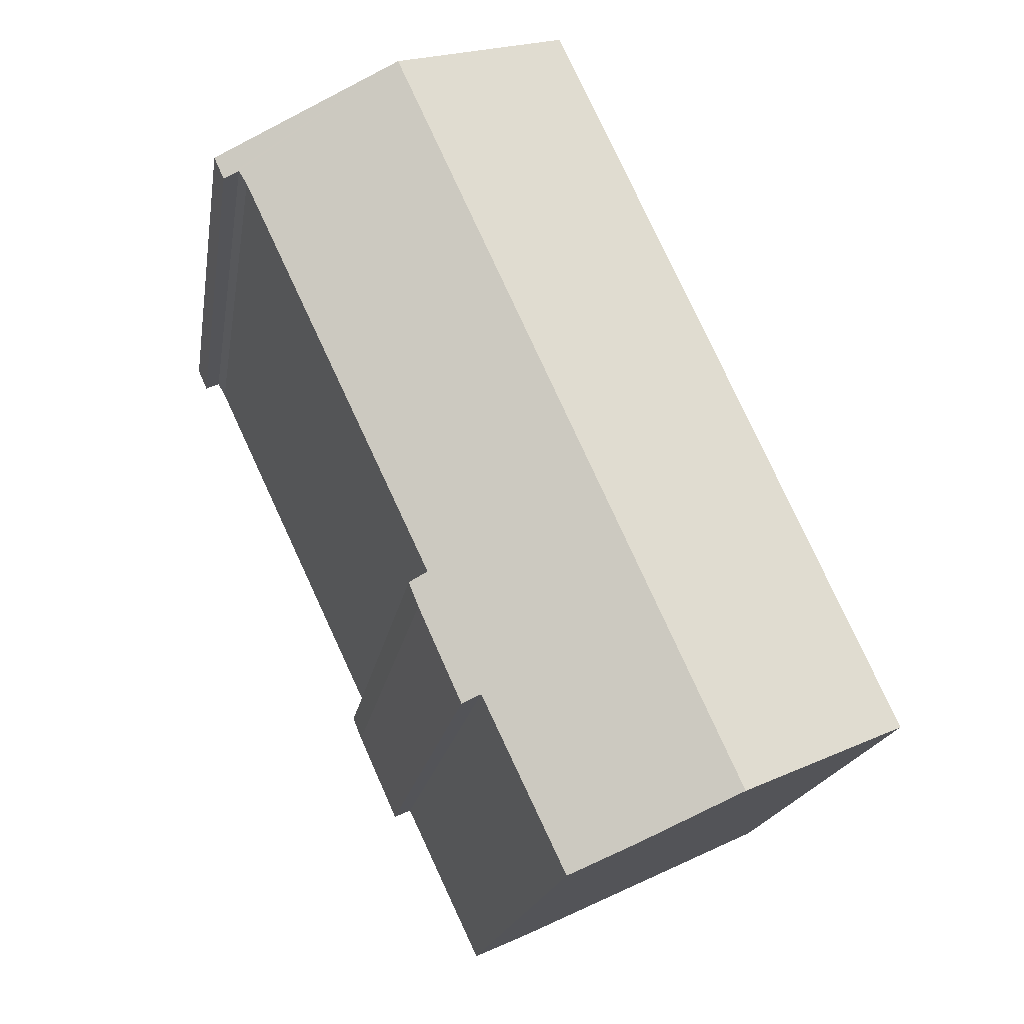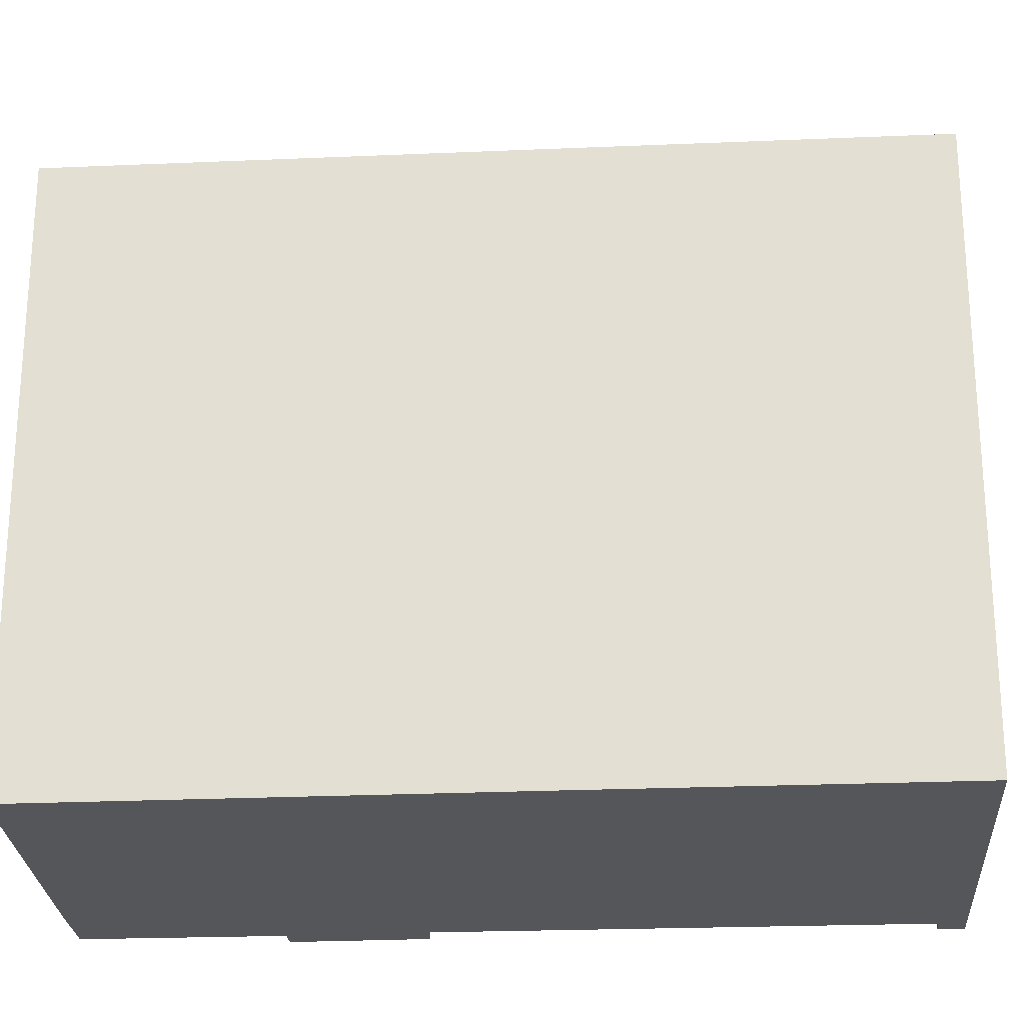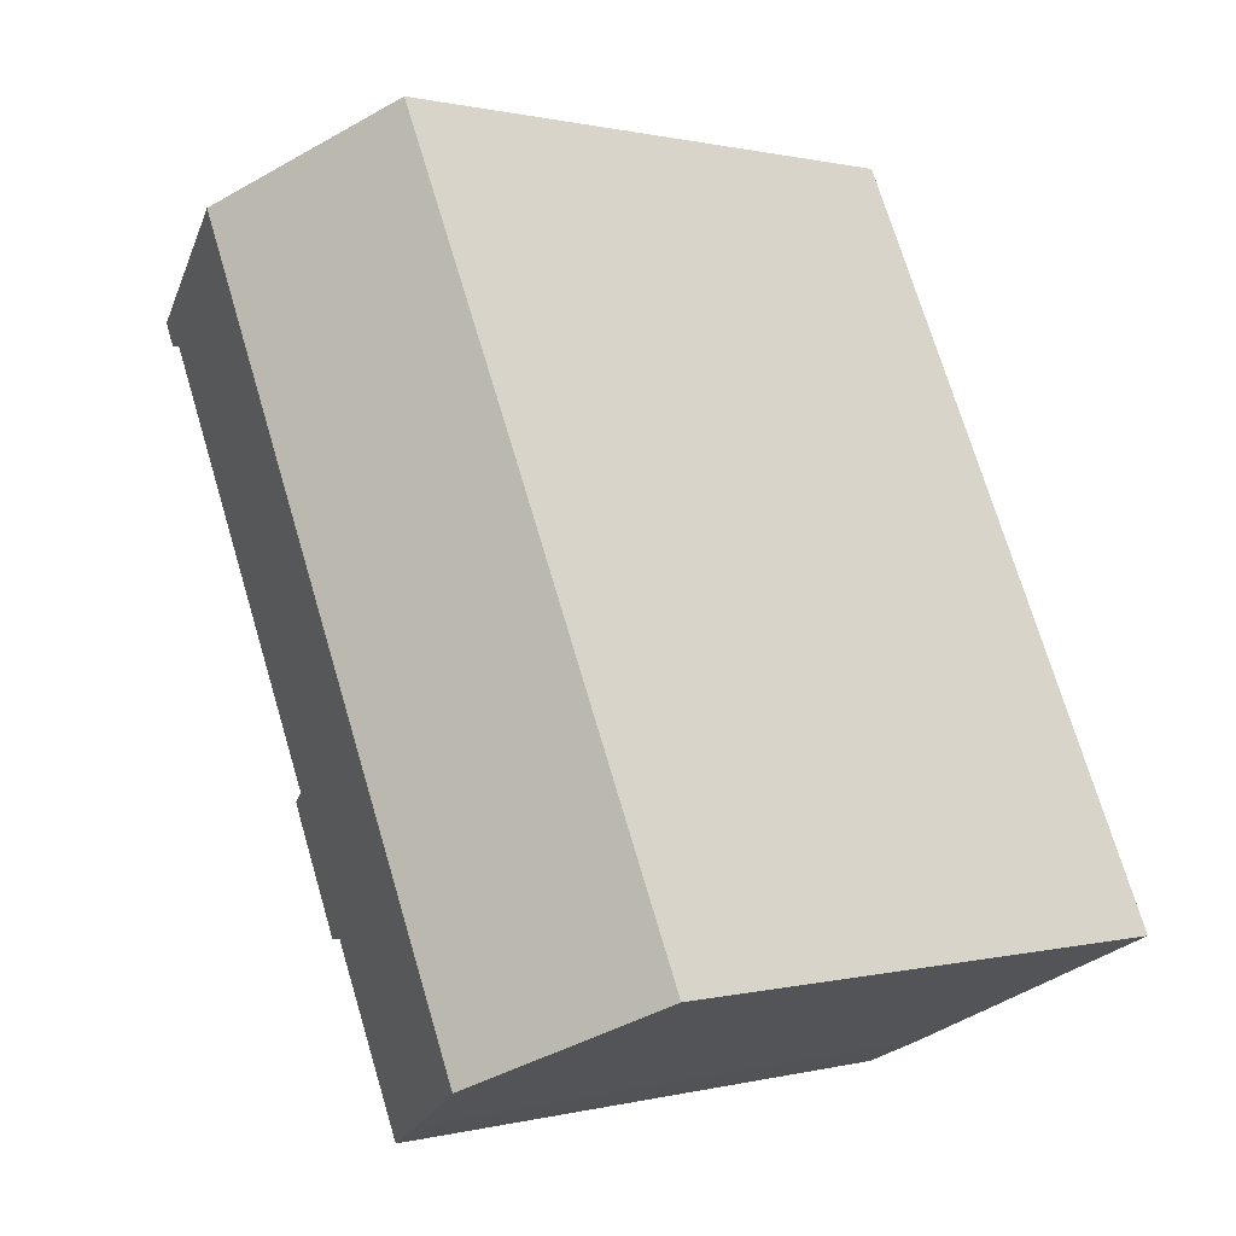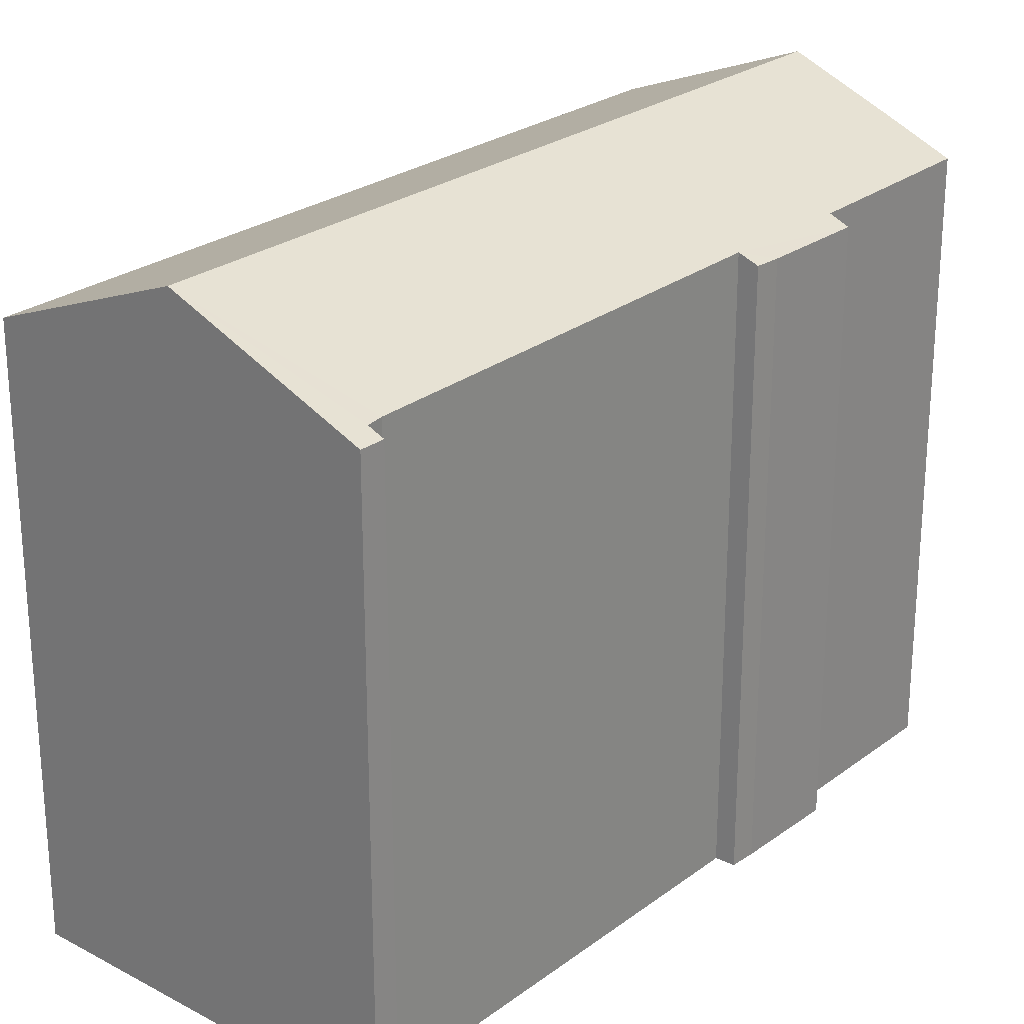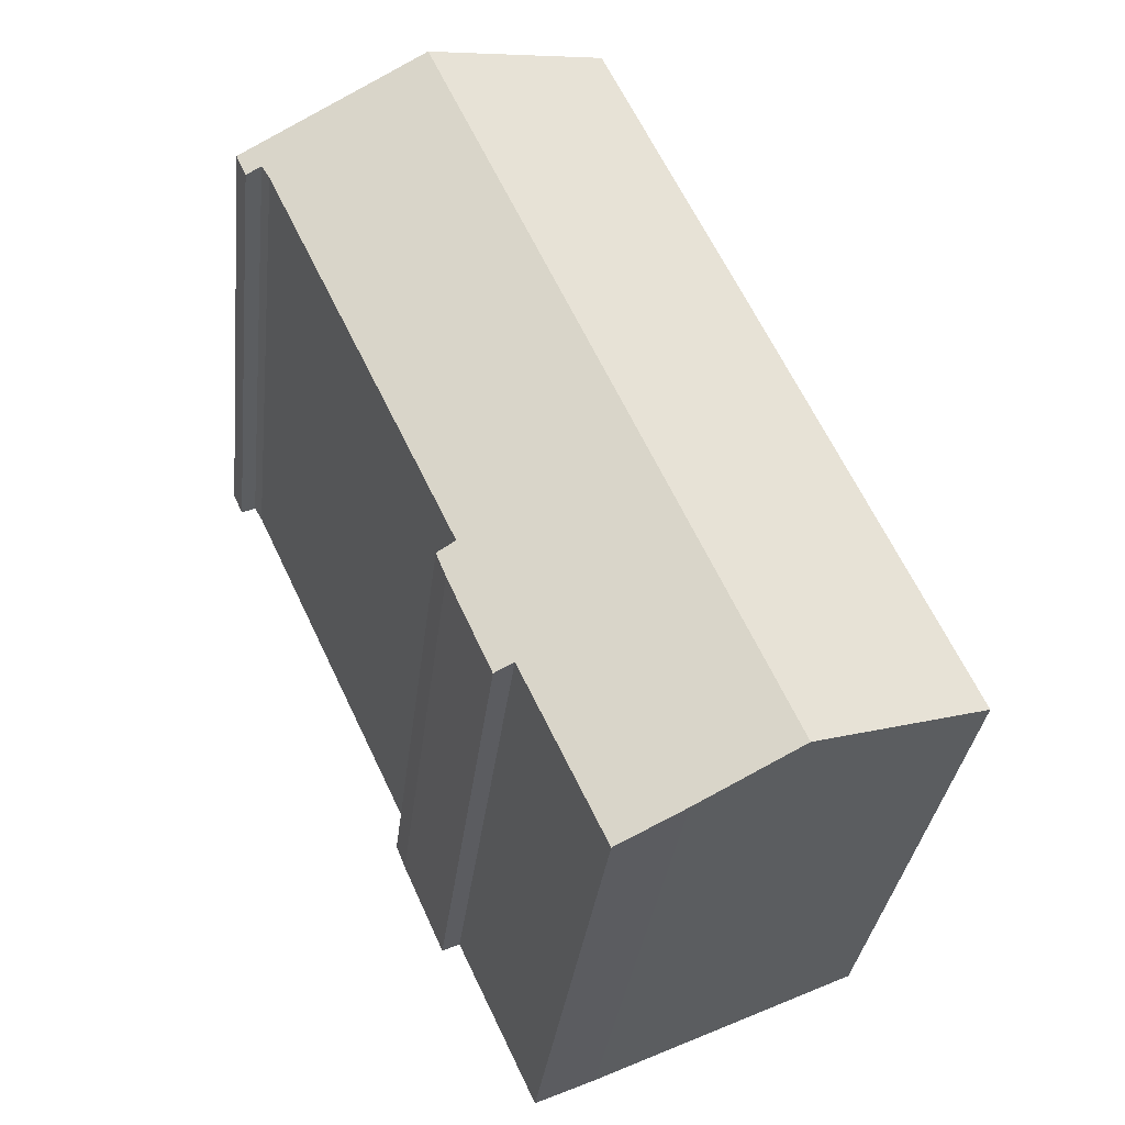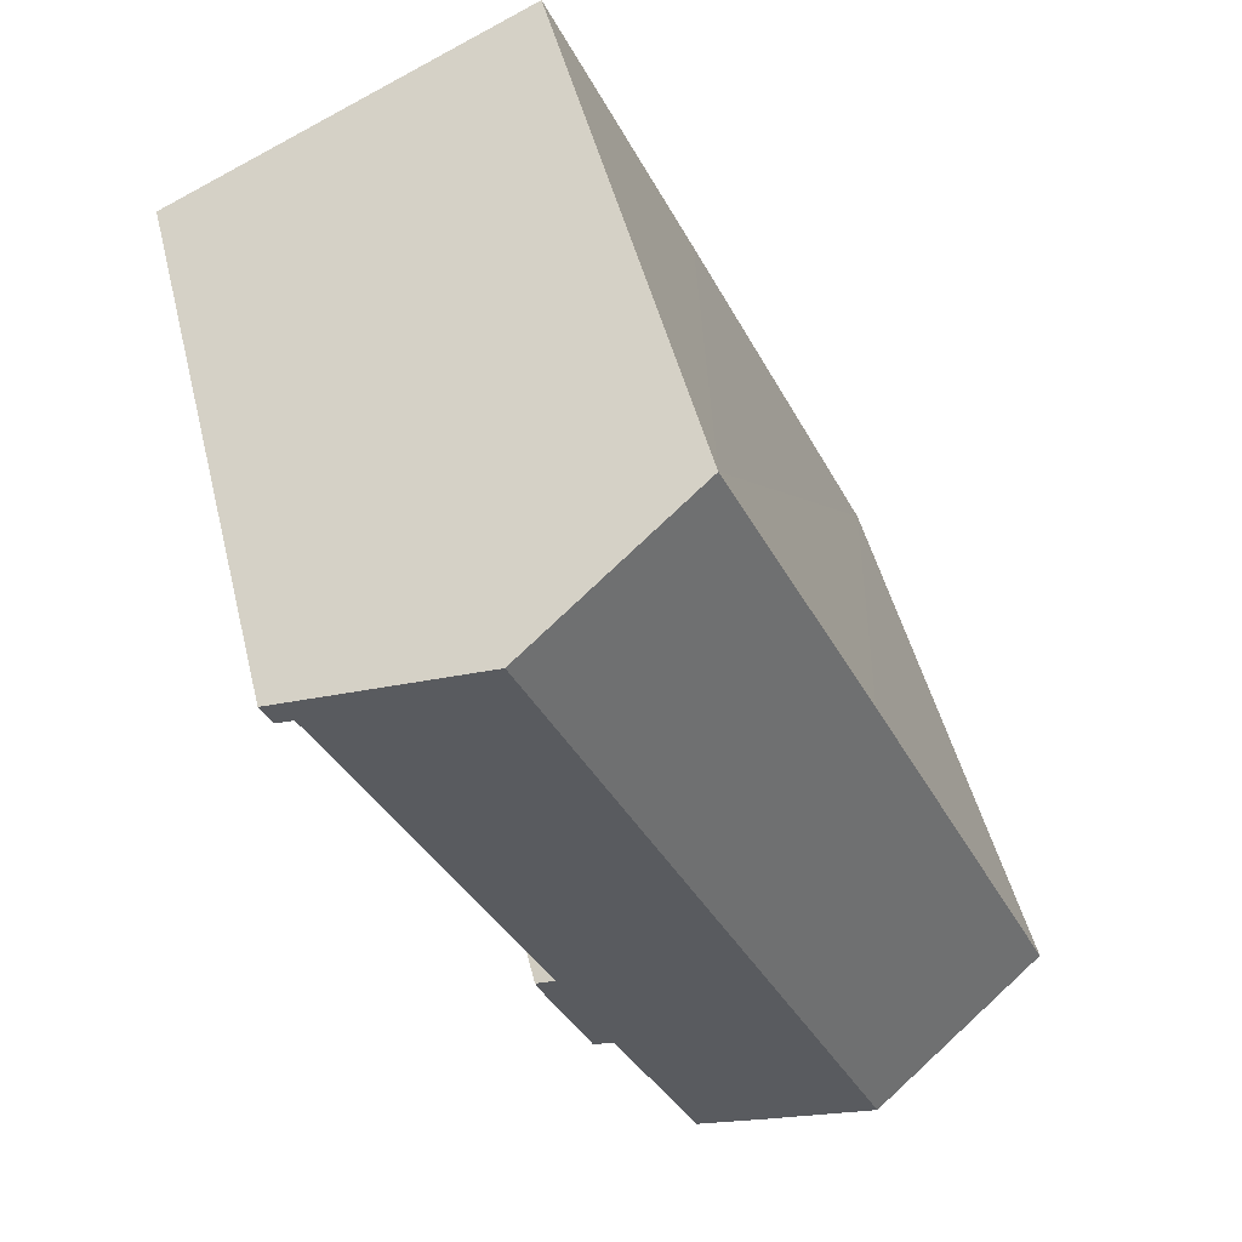
<metadata>
{"format":"obj","ext":"obj","renderer":"f3d","projection":"perspective","resolution":1024,"background":"white","views":[{"elev":-18.1,"azim":171.1,"up":"+Z"},{"elev":-25.3,"azim":-61.4,"up":"+Y"},{"elev":0.6,"azim":-133.1,"up":"+Z"},{"elev":25.9,"azim":65.6,"up":"+Y"},{"elev":-32.2,"azim":173.5,"up":"+Z"},{"elev":48.4,"azim":166.3,"up":"+Z"}]}
</metadata>
<code>
v  6.071 22.75 -2.843
v  11.38 20.12 24.84
v  17.45 22.75 21.99
v  6.532 20.11 14.31
v  0 20.12 1.232e-15
v  9.307 21.34 -4.358
v  11.4 20.45 -5.284
v  14.16 20.41 0.532
v  14.77 20.15 0.259
v  15.96 20.43 4.589
v  16.22 20.16 3.46
v  16.55 20.17 4.268
v  22.34 20.38 18.15
v  22.62 20.36 18.63
v  23.13 20.14 18.4
v  23.48 20.14 19.18
v  16.55 -2.613e-16 4.268
v  16.22 -2.119e-16 3.46
v  14.77 -1.586e-17 0.259
v  11.4 3.236e-16 -5.284
v  14.16 -3.258e-17 0.532
v  23.48 -1.174e-15 19.18
v  23.13 -1.127e-15 18.4
v  22.34 -1.111e-15 18.15
v  22.62 -1.141e-15 18.63
v  15.96 -2.81e-16 4.589
v  9.307 2.669e-16 -4.358
v  0 0 0
v  6.071 1.741e-16 -2.843
v  6.532 -8.76e-16 14.31
v  11.38 -1.521e-15 24.84
v  17.45 -1.347e-15 21.99
g defaultobject
f 1 2 3
f 2 1 4
f 4 1 5
f 1 3 6
f 7 6 3
f 8 7 3
f 9 8 3
f 10 9 3
f 11 9 10
f 12 11 10
f 13 10 3
f 14 13 3
f 15 14 3
f 16 15 3
f 17 11 12
f 11 17 18
f 18 9 11
f 9 18 19
f 8 20 7
f 20 8 21
f 22 15 16
f 15 22 23
f 14 24 13
f 24 14 25
f 13 26 10
f 26 13 24
f 9 21 8
f 21 9 19
f 7 27 6
f 27 7 20
f 6 5 1
f 5 6 27
f 5 27 28
f 28 27 29
f 15 25 14
f 25 15 23
f 28 4 5
f 4 28 2
f 2 28 30
f 2 30 31
f 2 16 3
f 16 2 31
f 16 31 22
f 22 31 32
f 26 12 10
f 12 26 17
f 30 32 31
f 32 30 22
f 22 30 25
f 25 30 24
f 24 30 26
f 26 30 28
f 26 28 17
f 17 28 18
f 18 28 21
f 21 28 20
f 20 28 29
f 20 29 27
f 19 18 21
f 23 22 25

</code>
